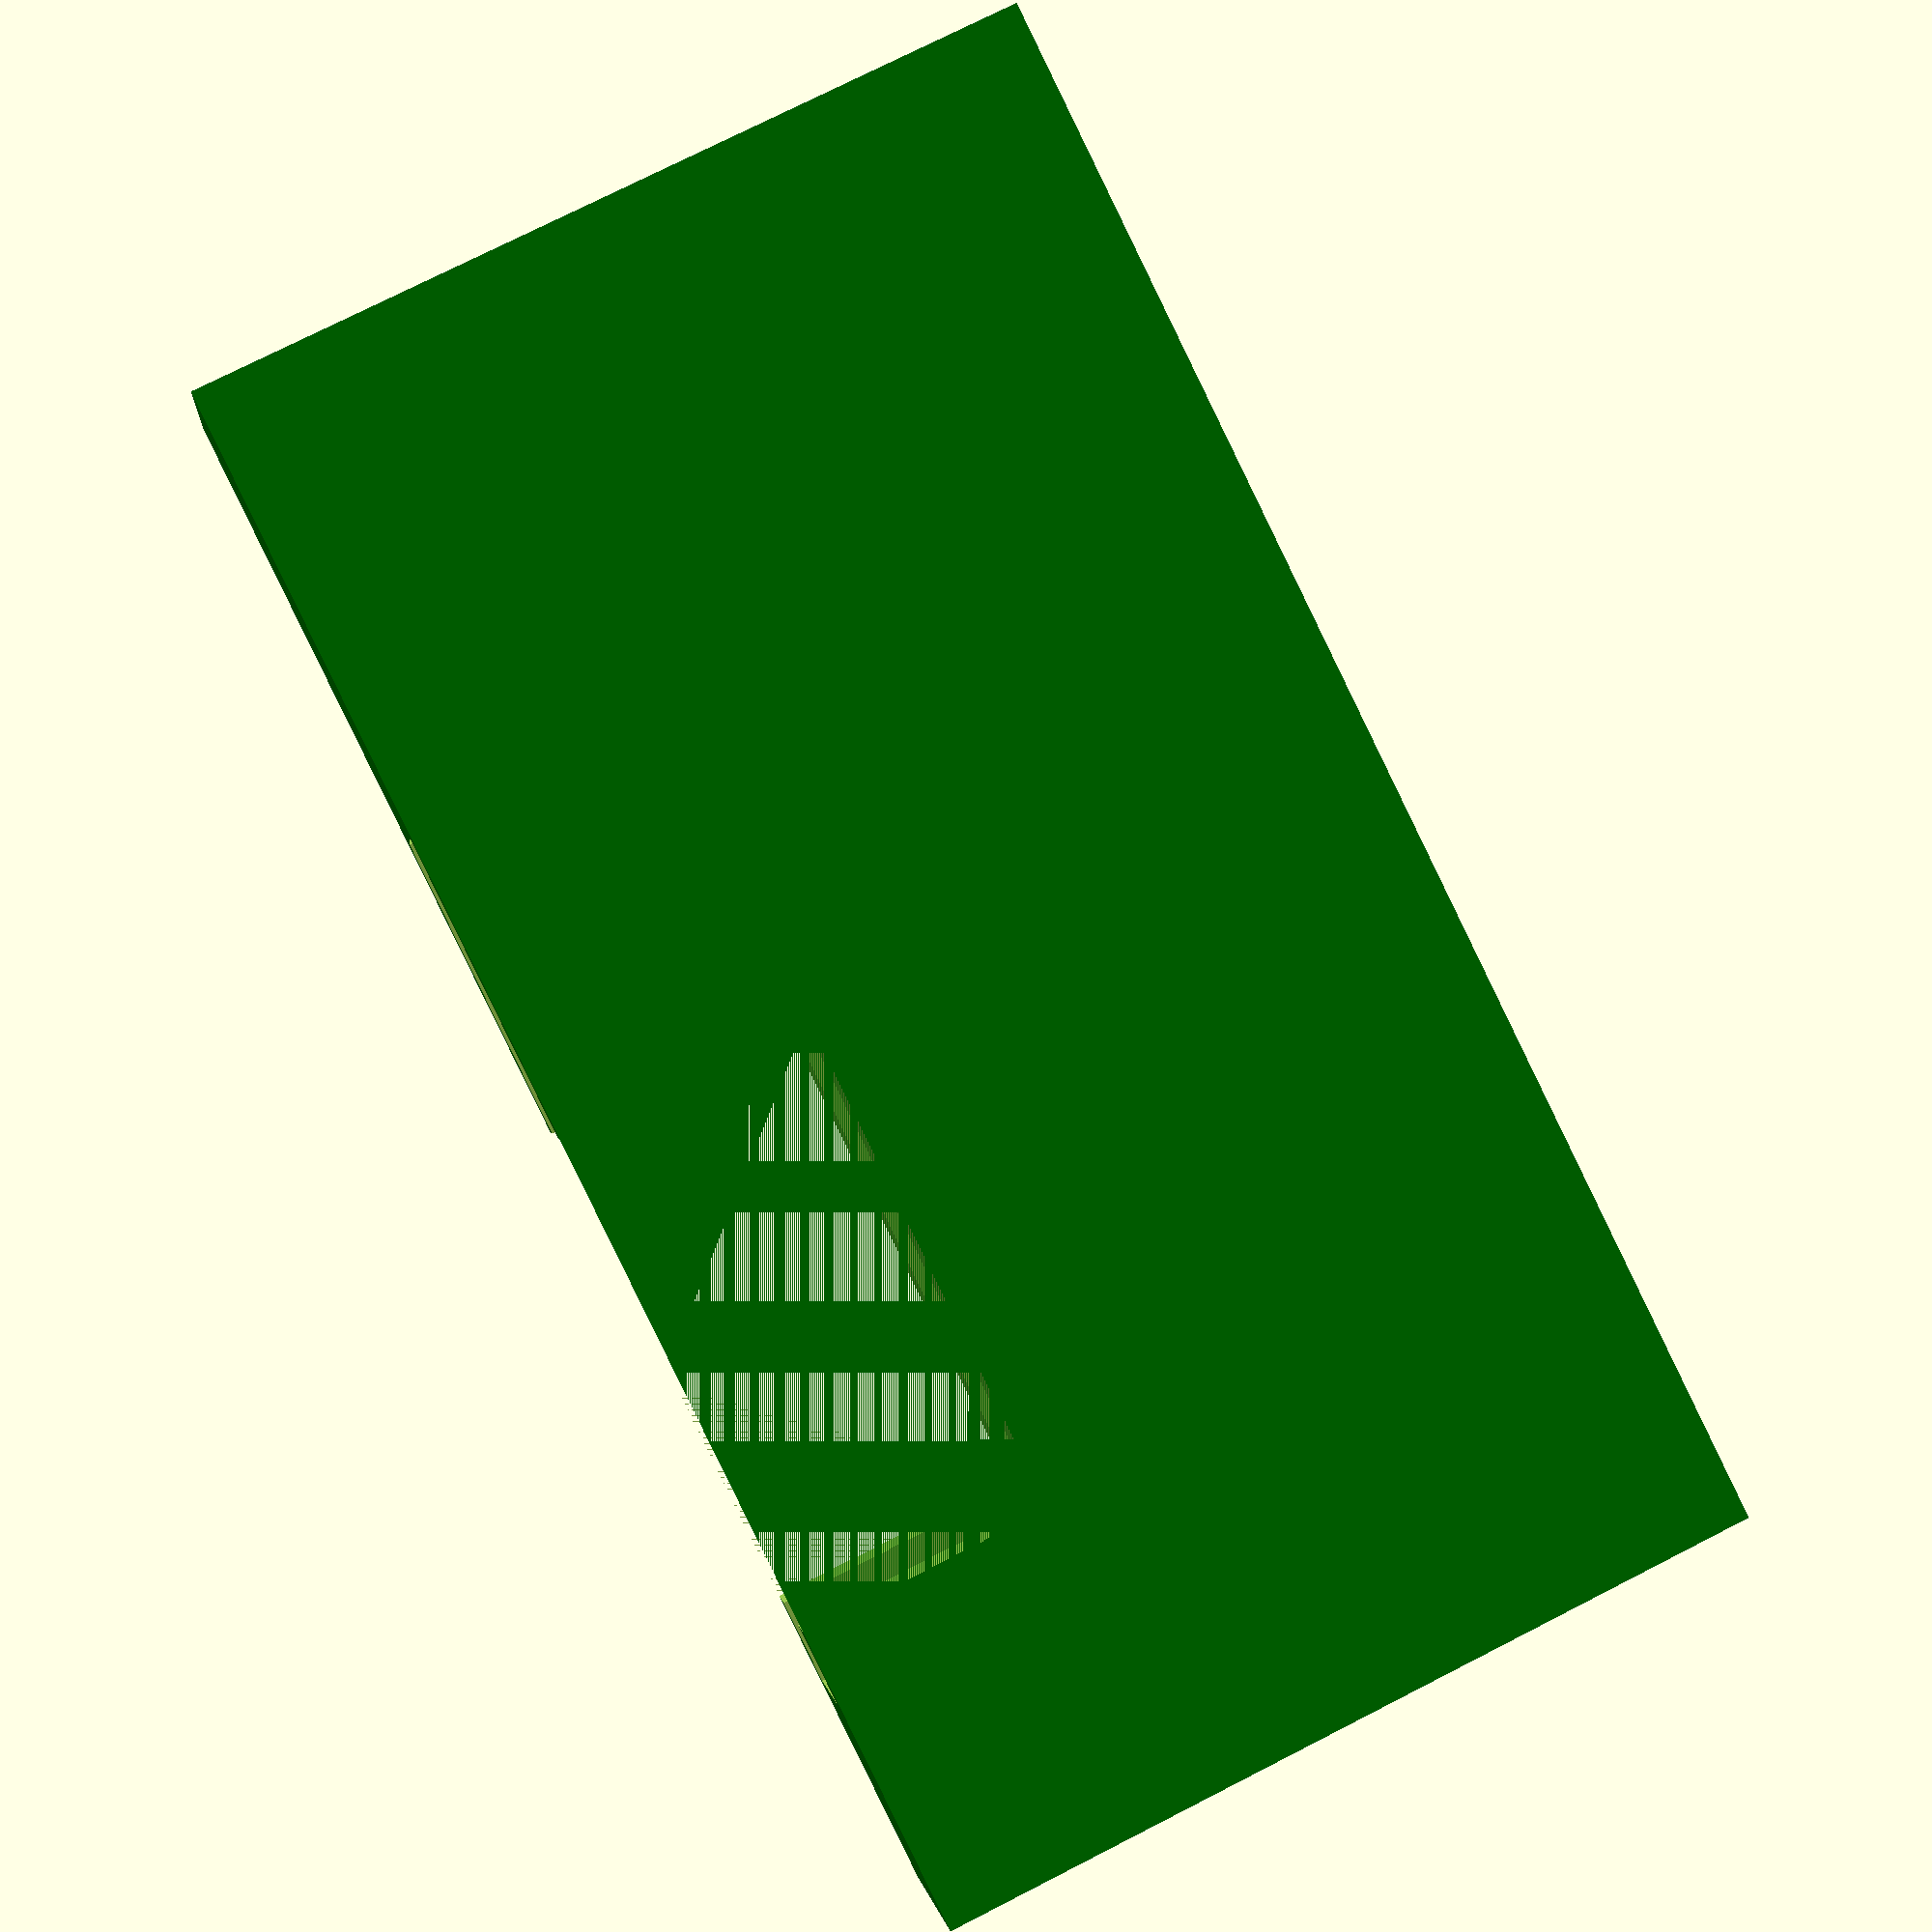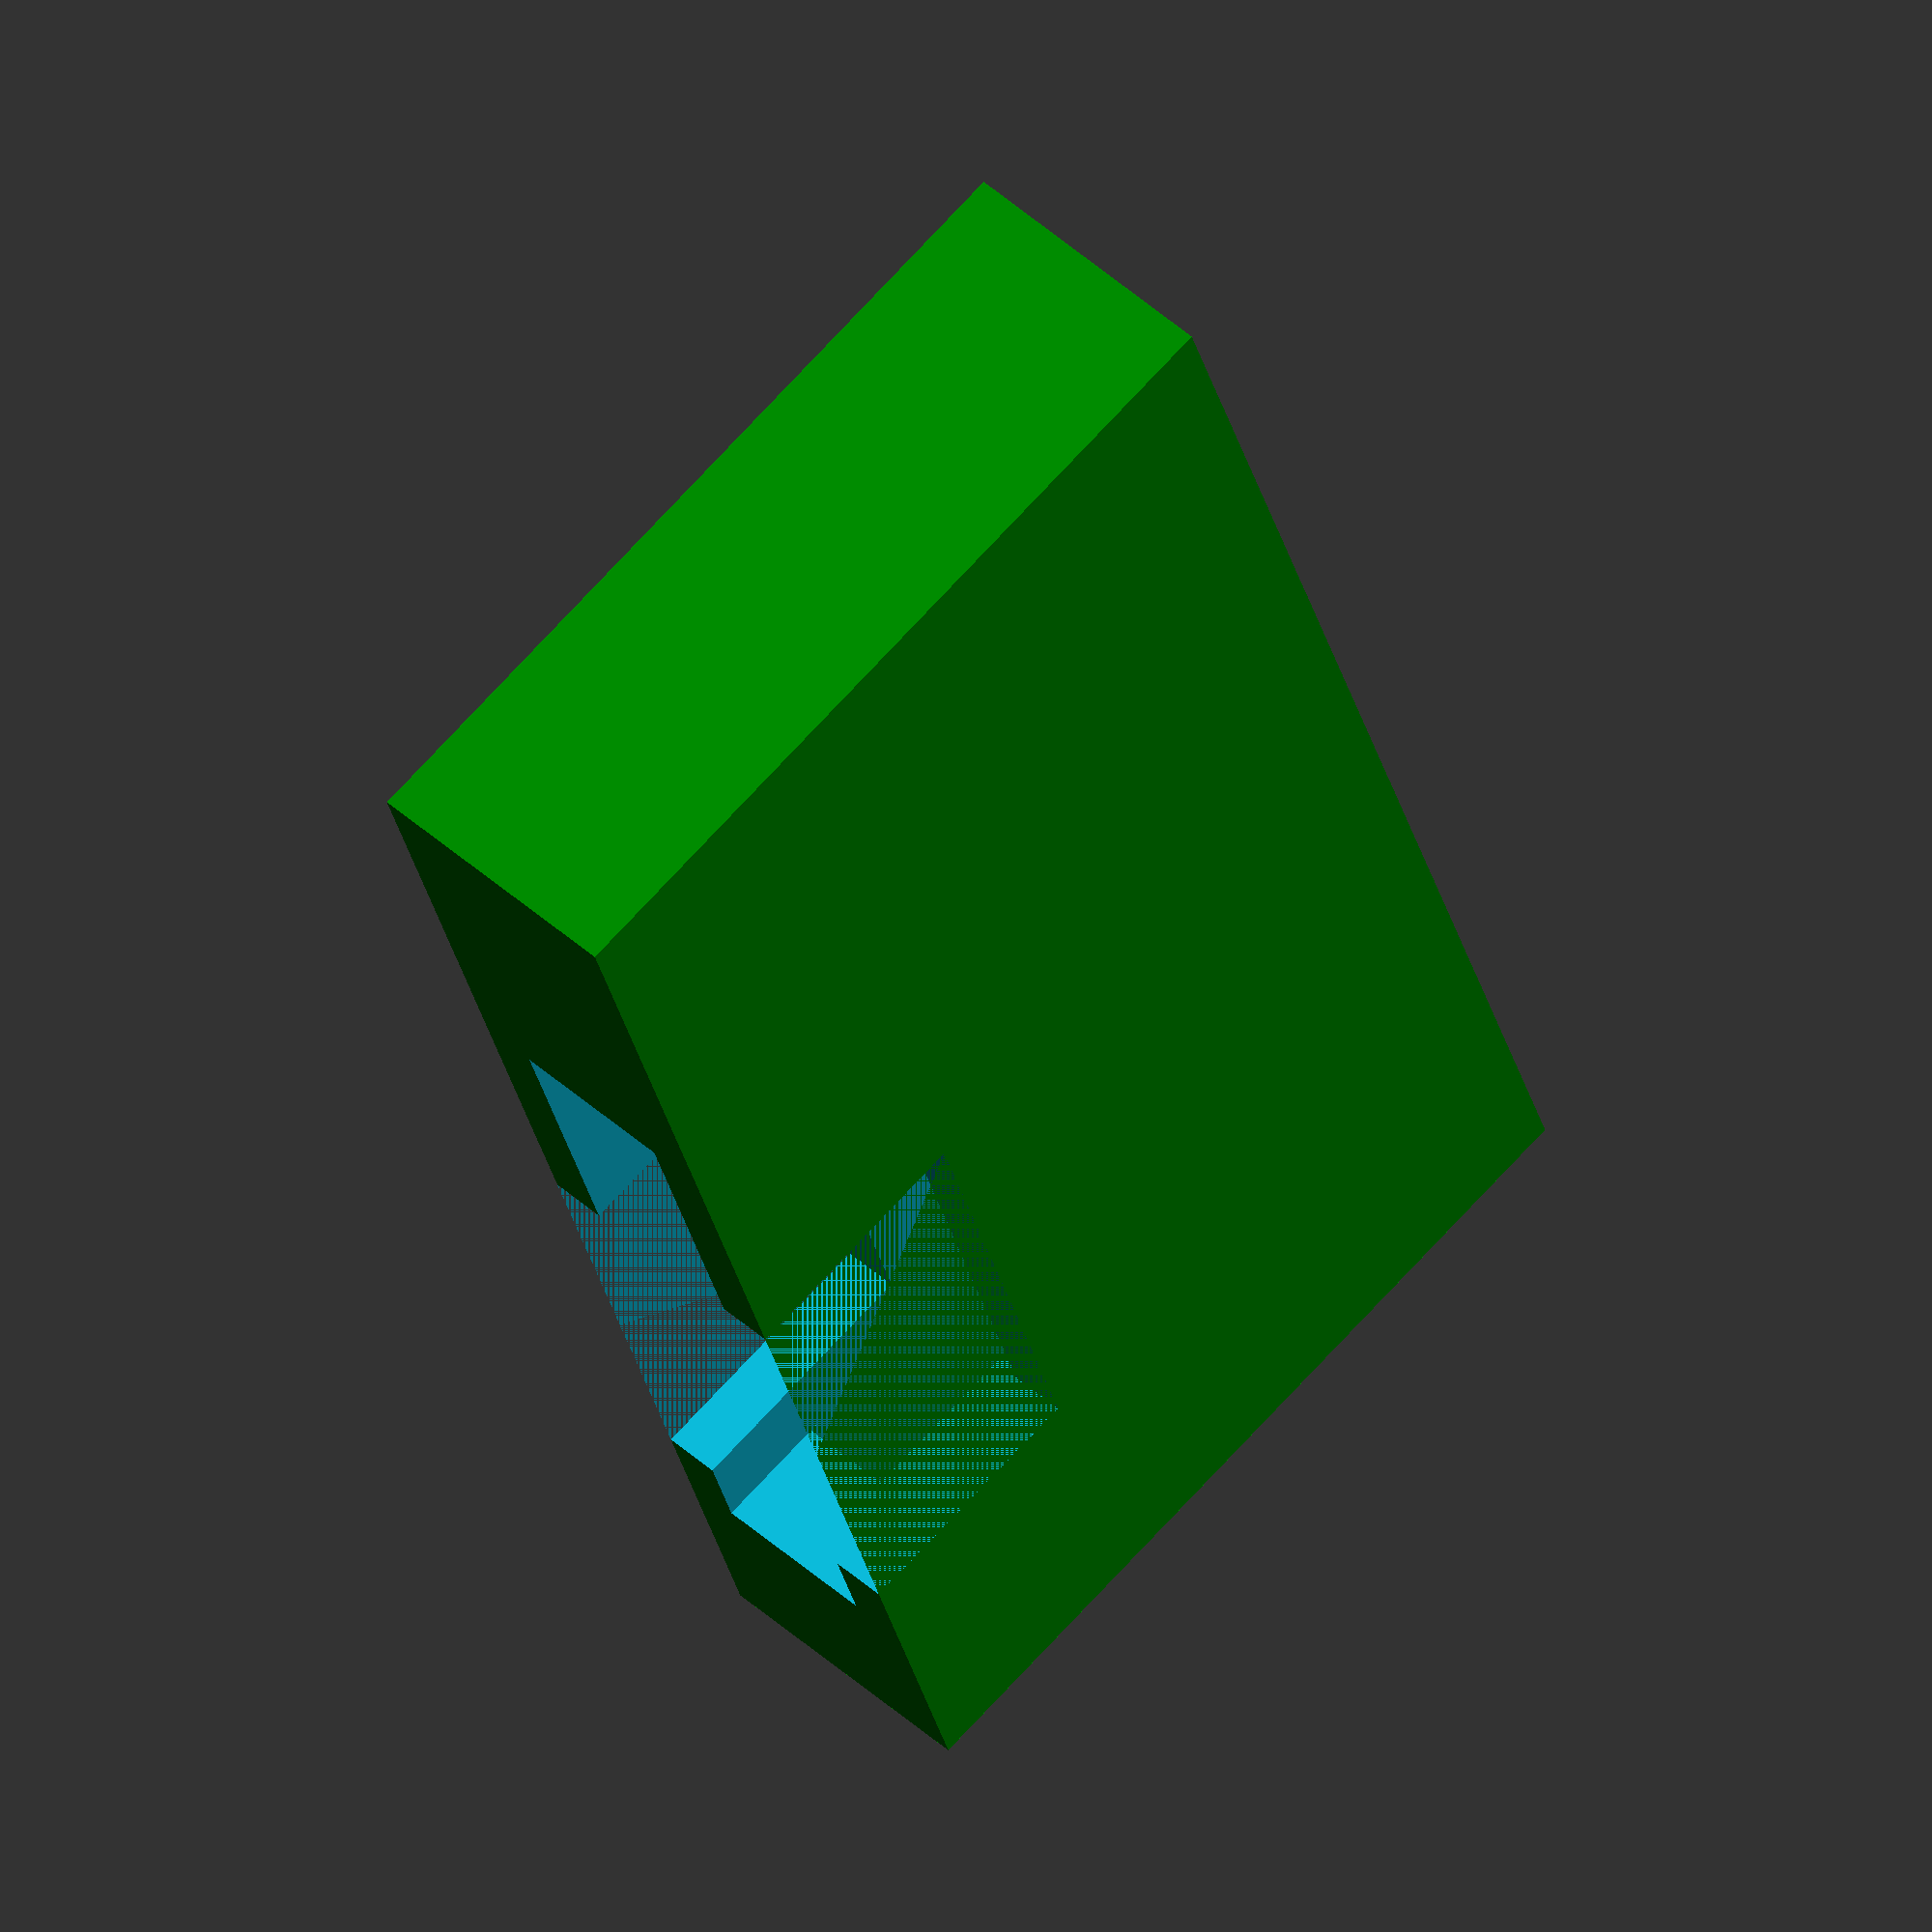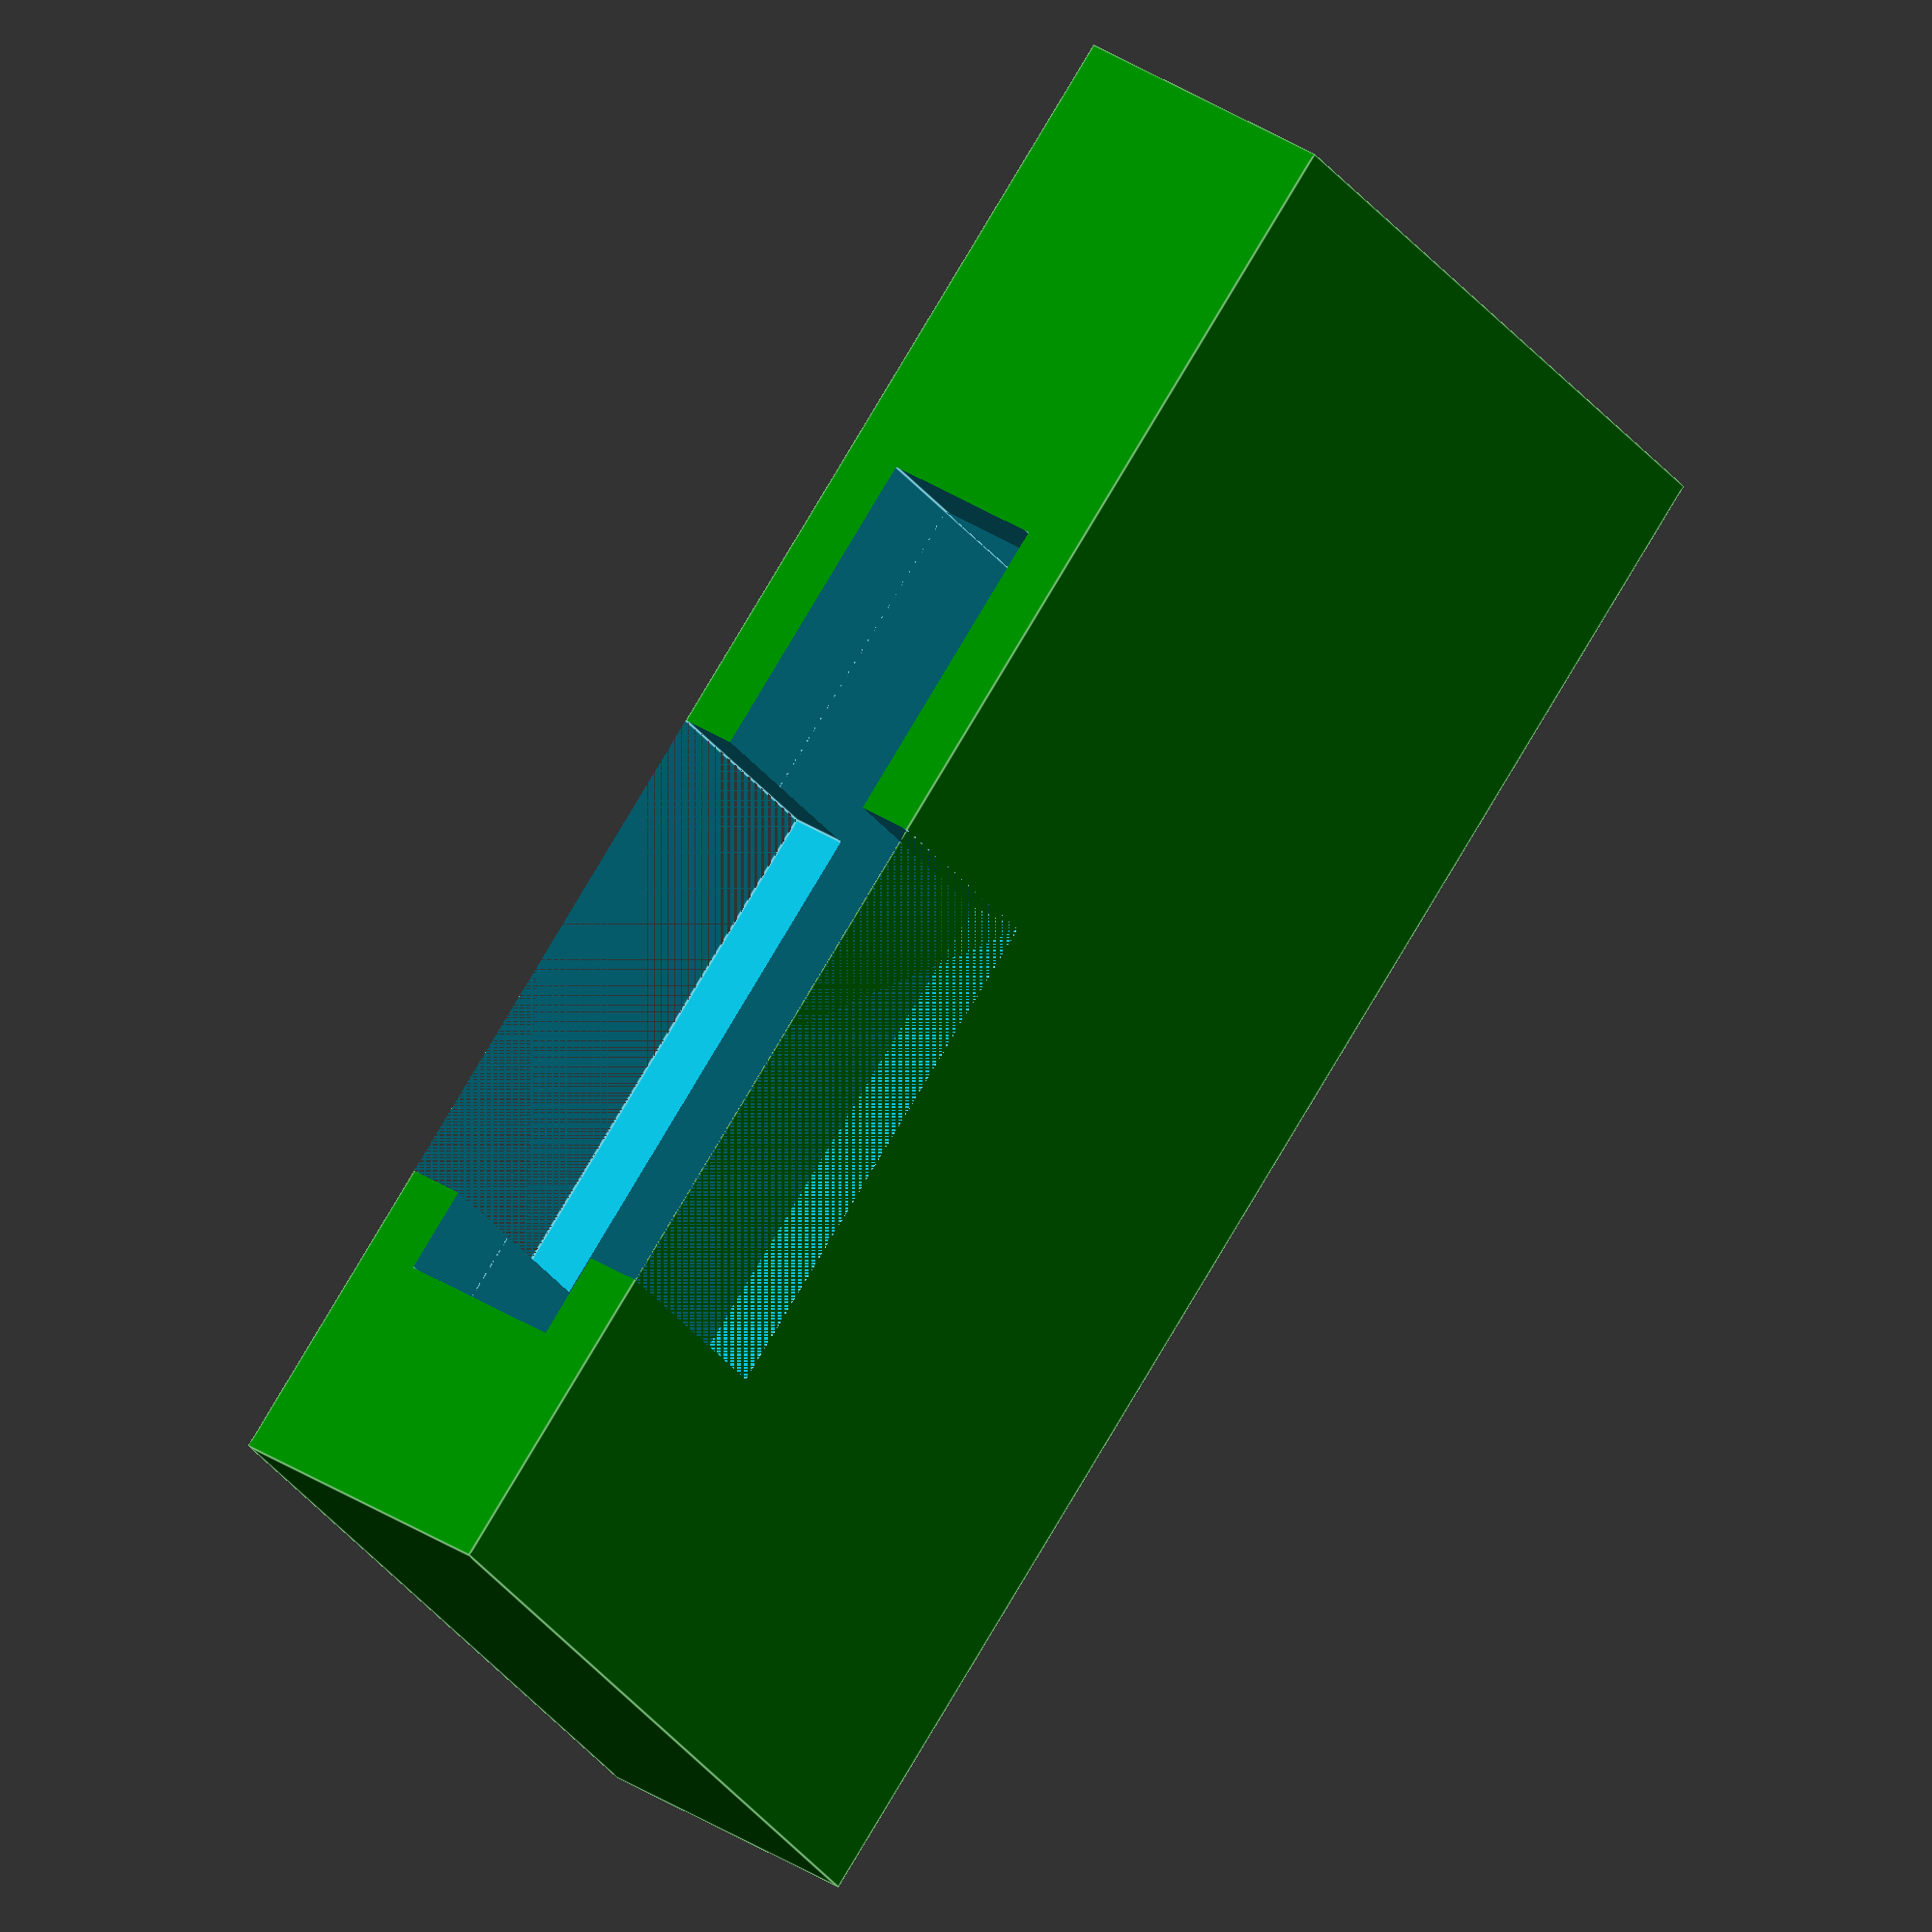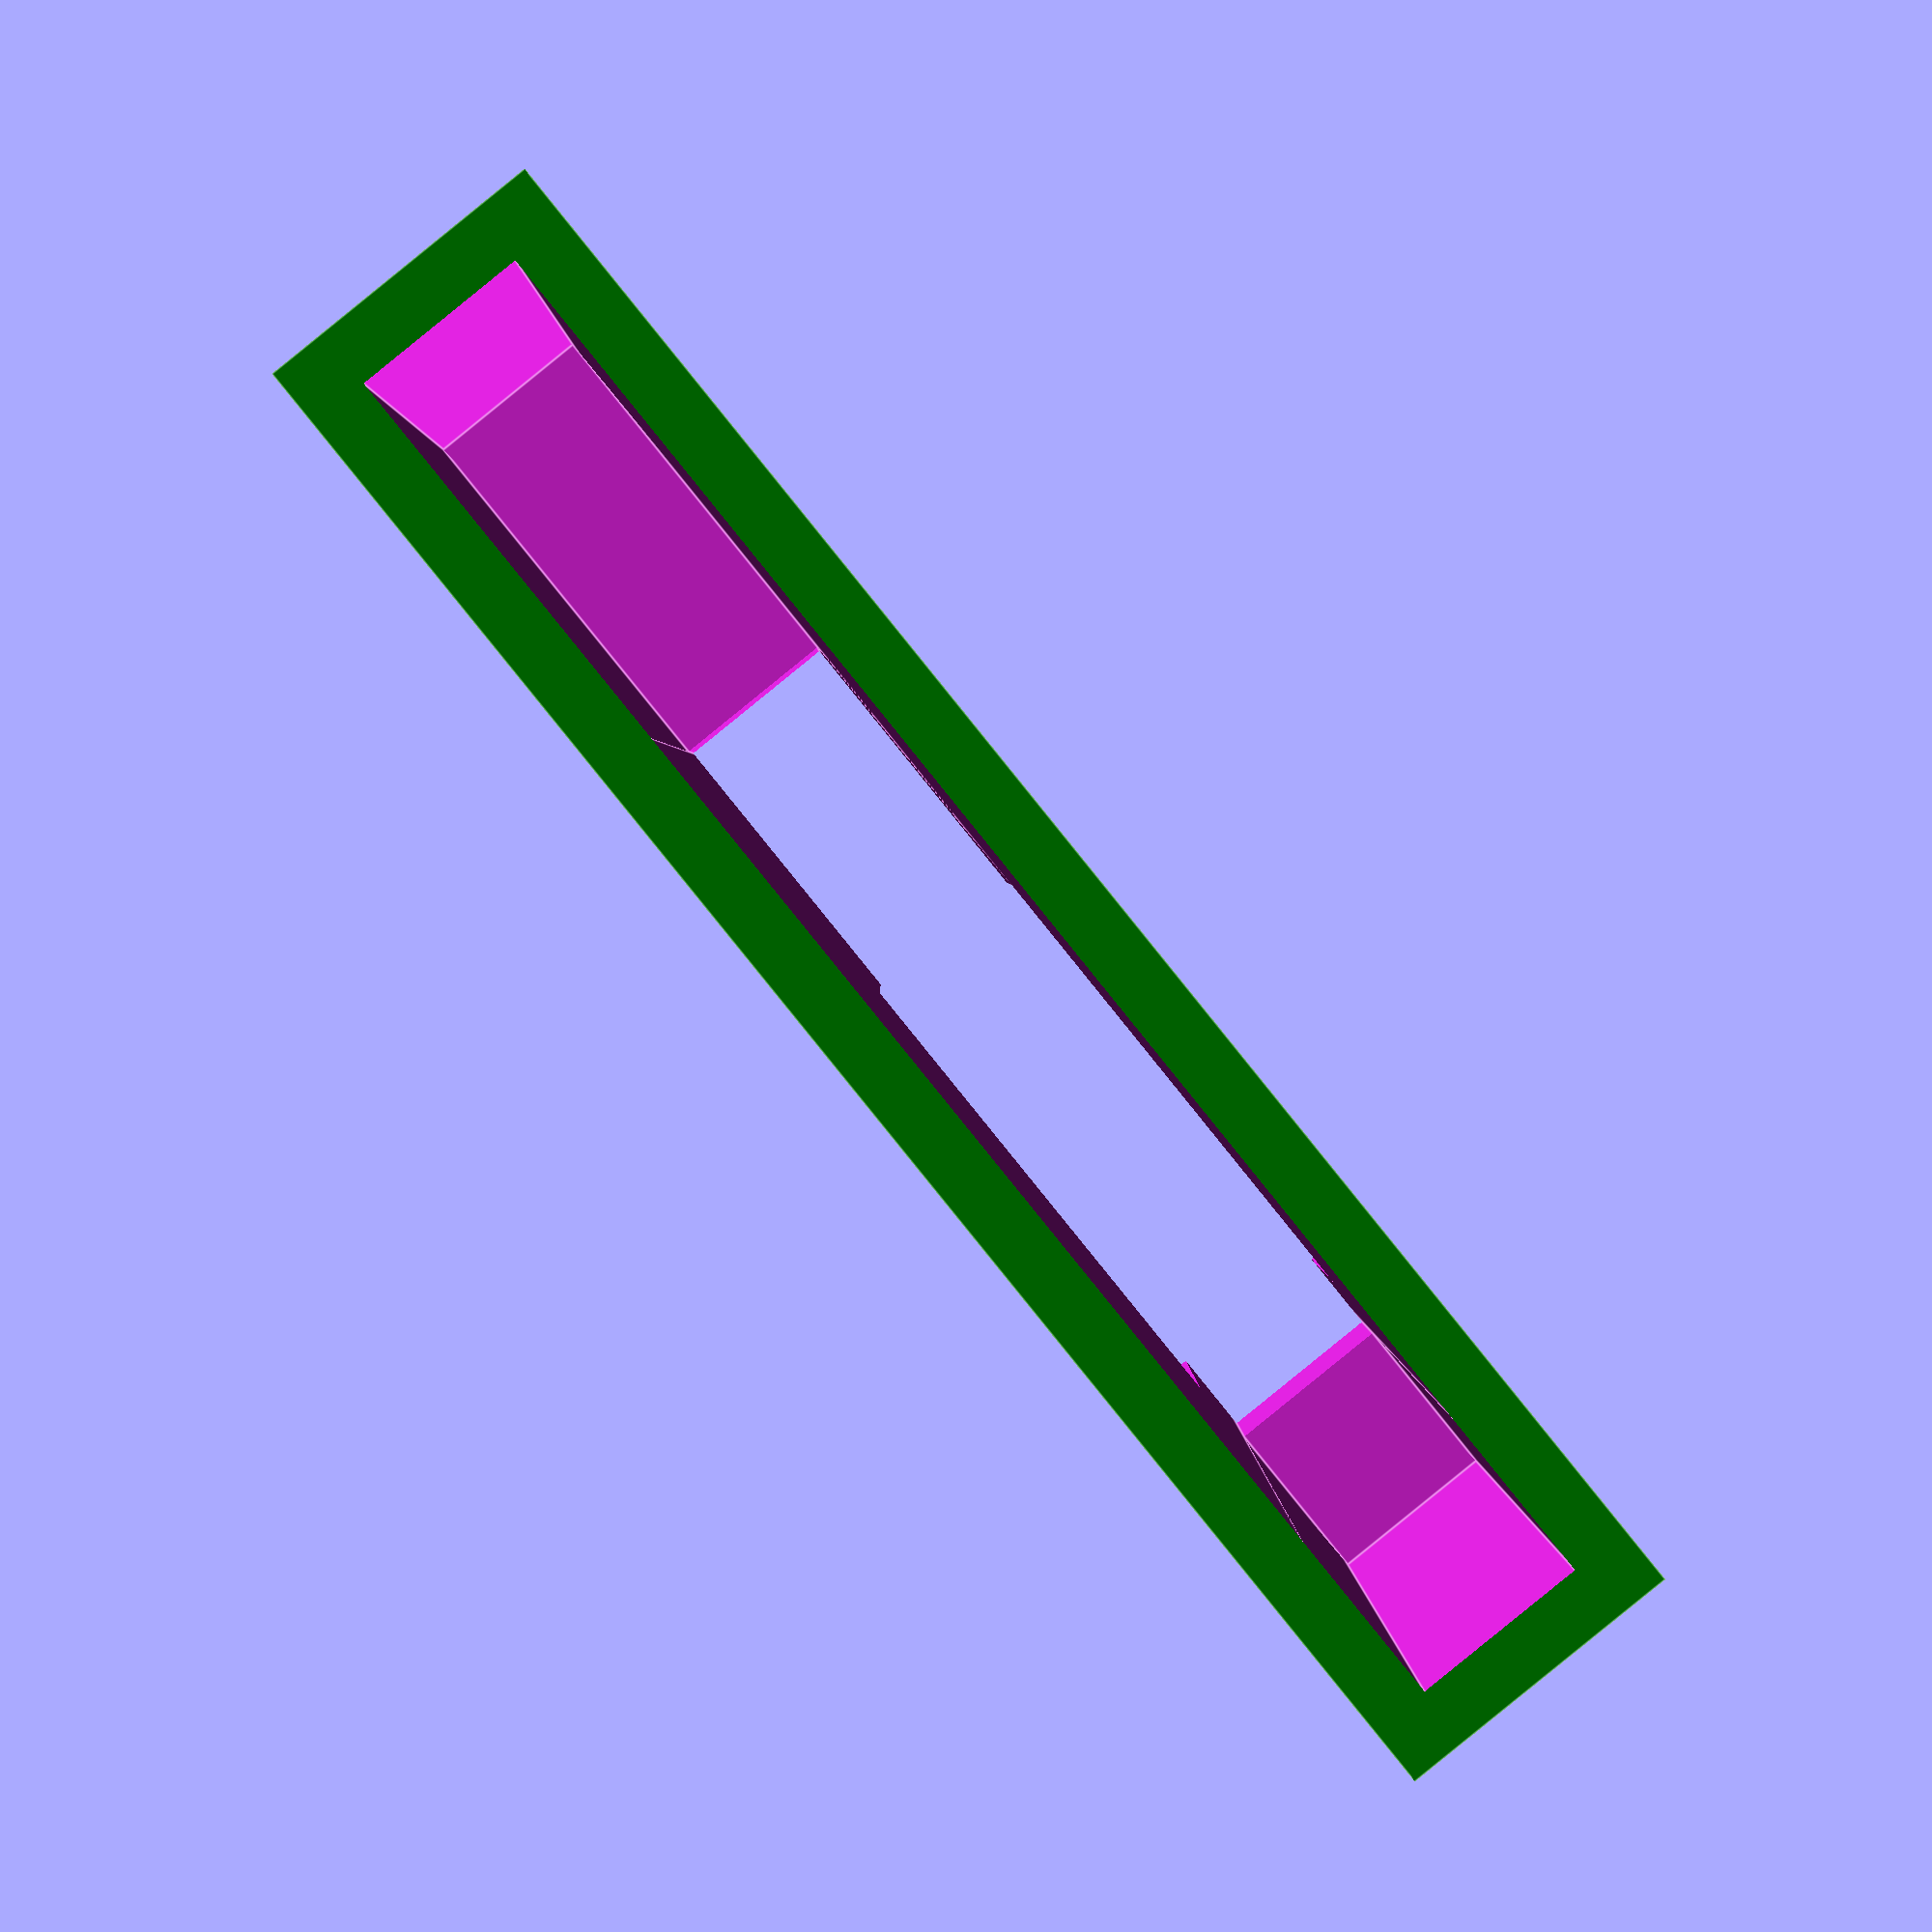
<openscad>
//difference(){
WIDTH=26;
difference(){
	color("green")cube([WIDTH+2,15,5], center=true);
   translate([0,-6,0])
	cube([WIDTH,23,3], center=true);
   translate([-2,0,0])
   cube([16,23,3], center=true);
   translate([-4,8,0])
   cube([9,10,5], center=true);
}
//translate([0,0,50]);
//cube([100,100,100], center=true);}
</openscad>
<views>
elev=180.5 azim=63.8 roll=186.7 proj=p view=solid
elev=132.1 azim=72.4 roll=224.9 proj=o view=wireframe
elev=325.9 azim=320.8 roll=311.4 proj=o view=edges
elev=269.3 azim=181.2 roll=51.0 proj=p view=edges
</views>
